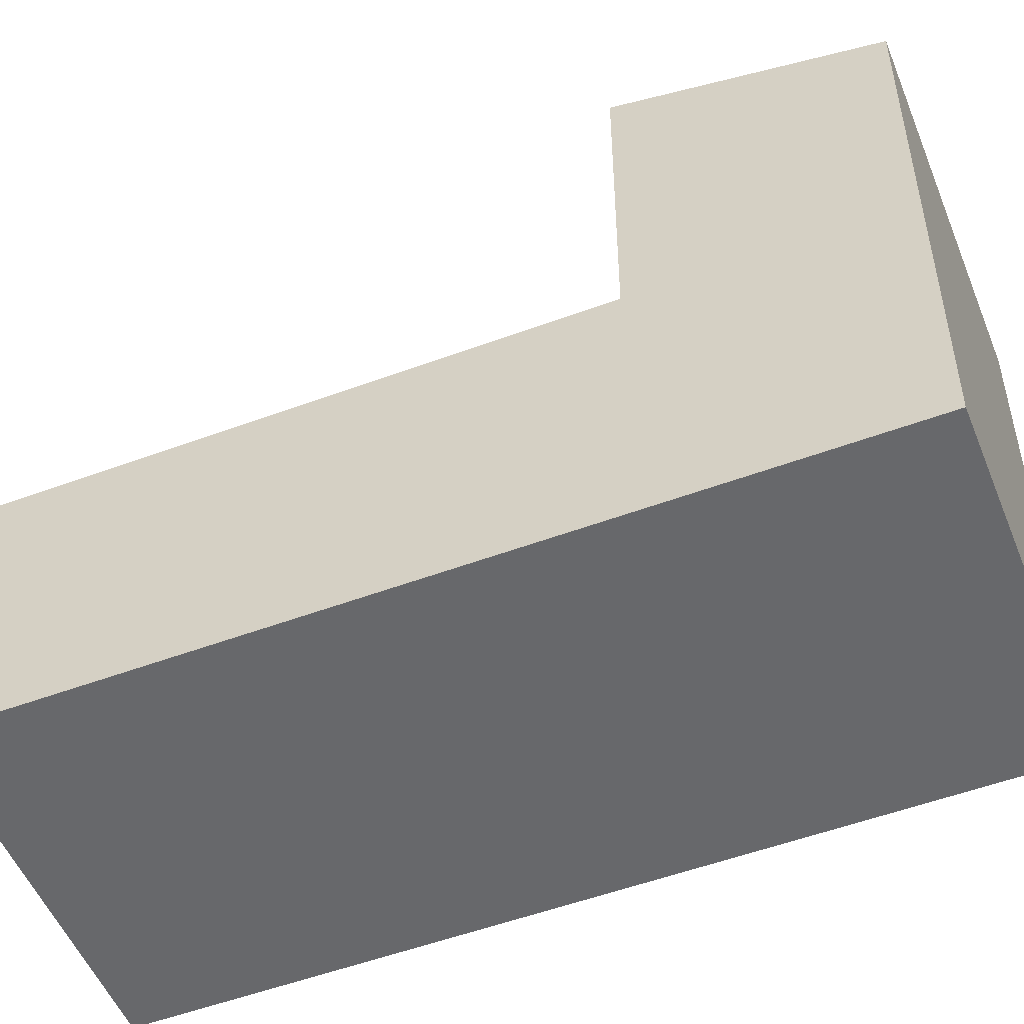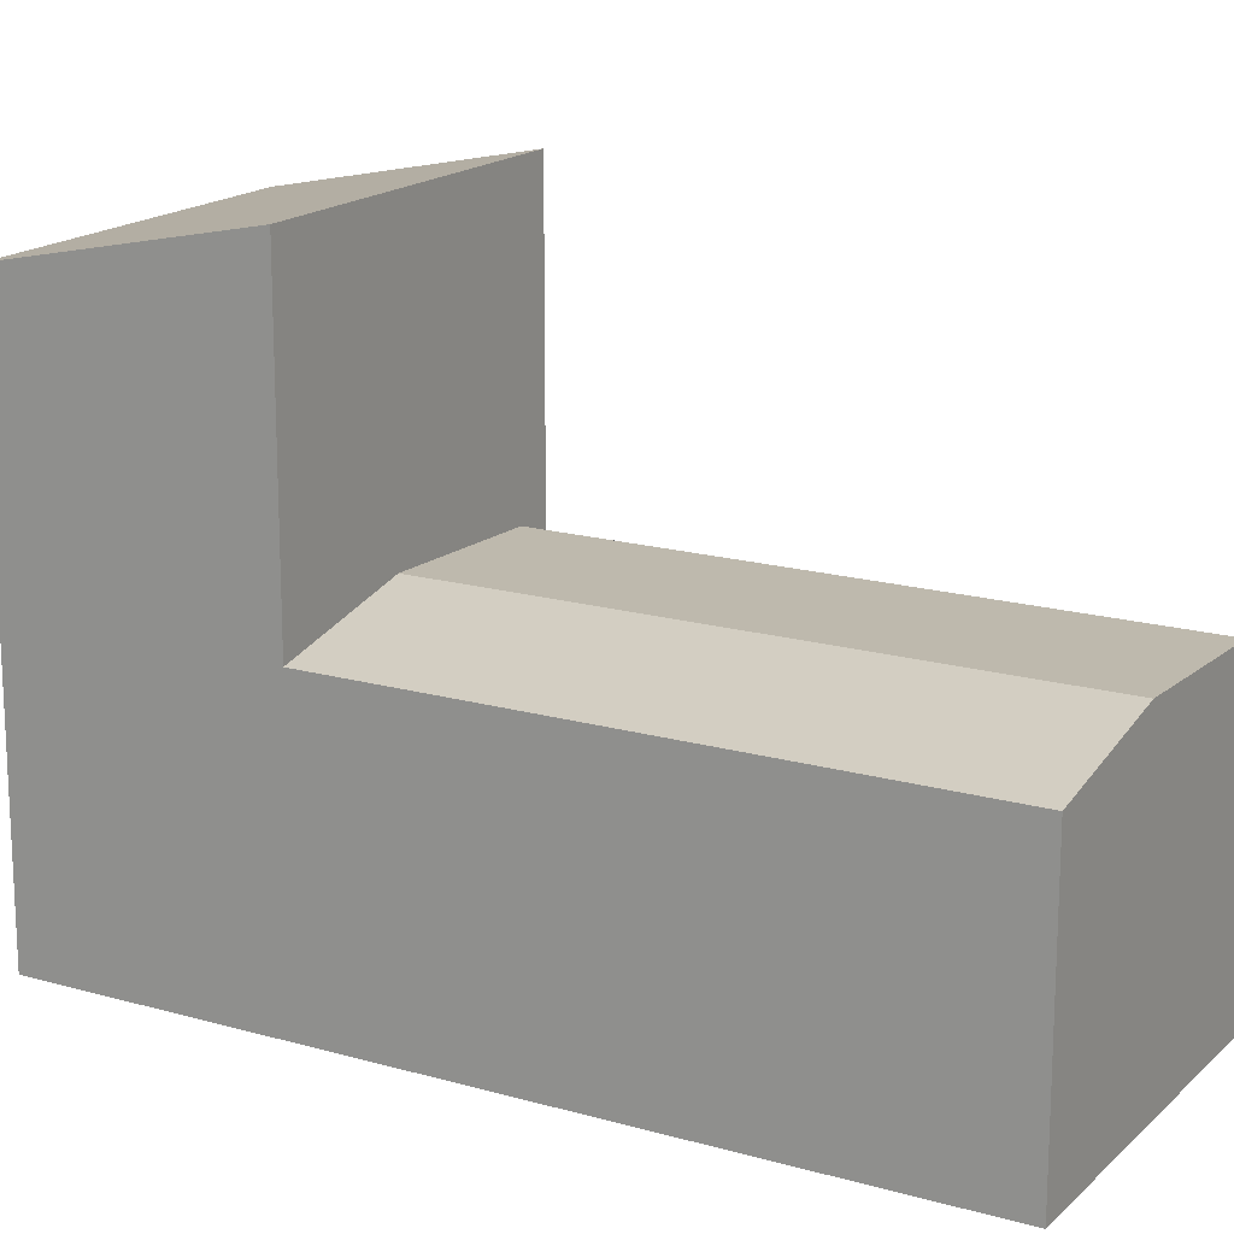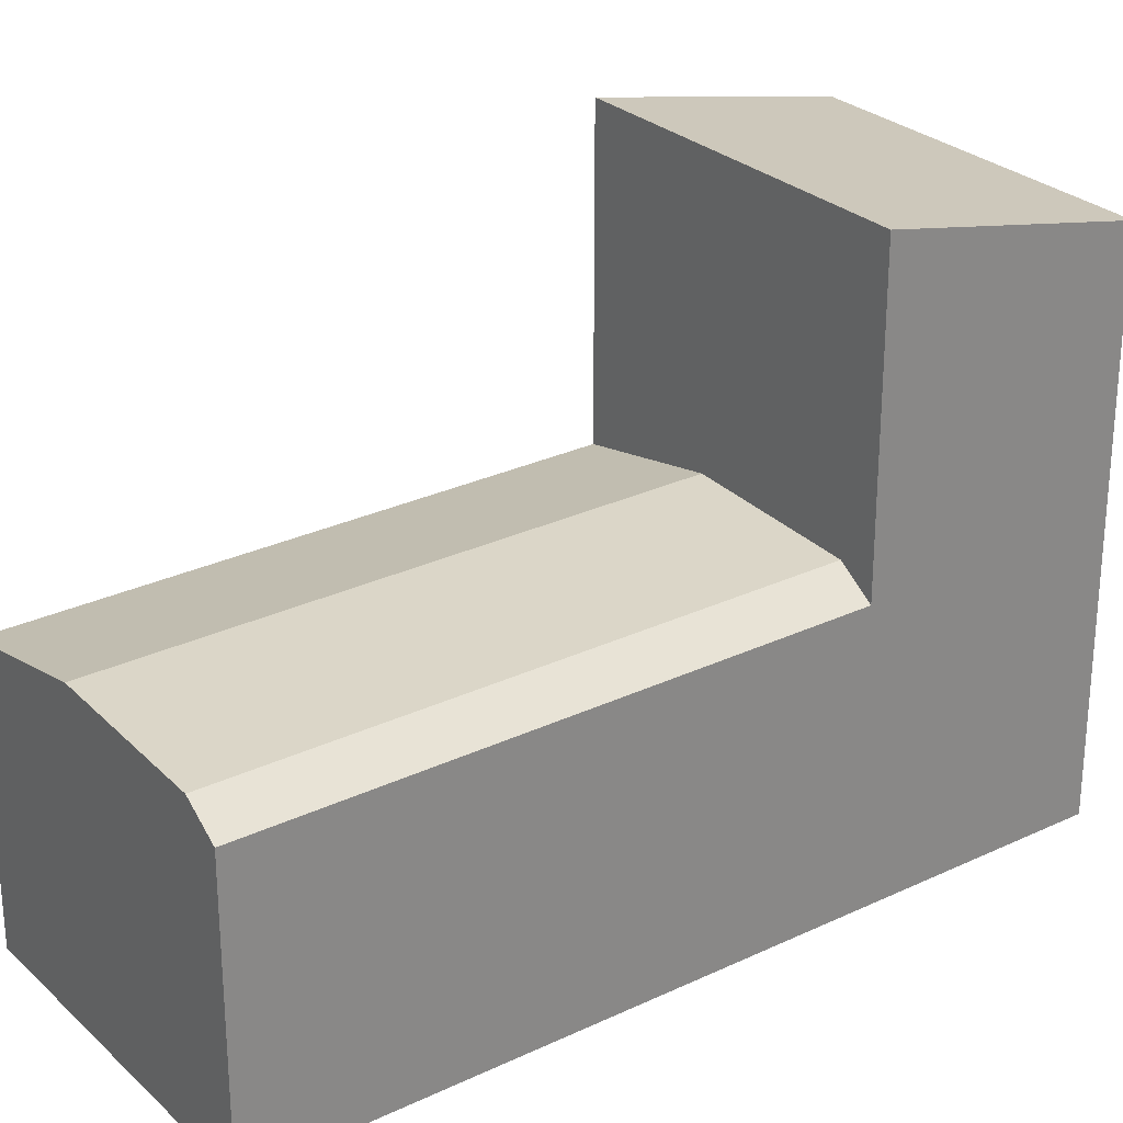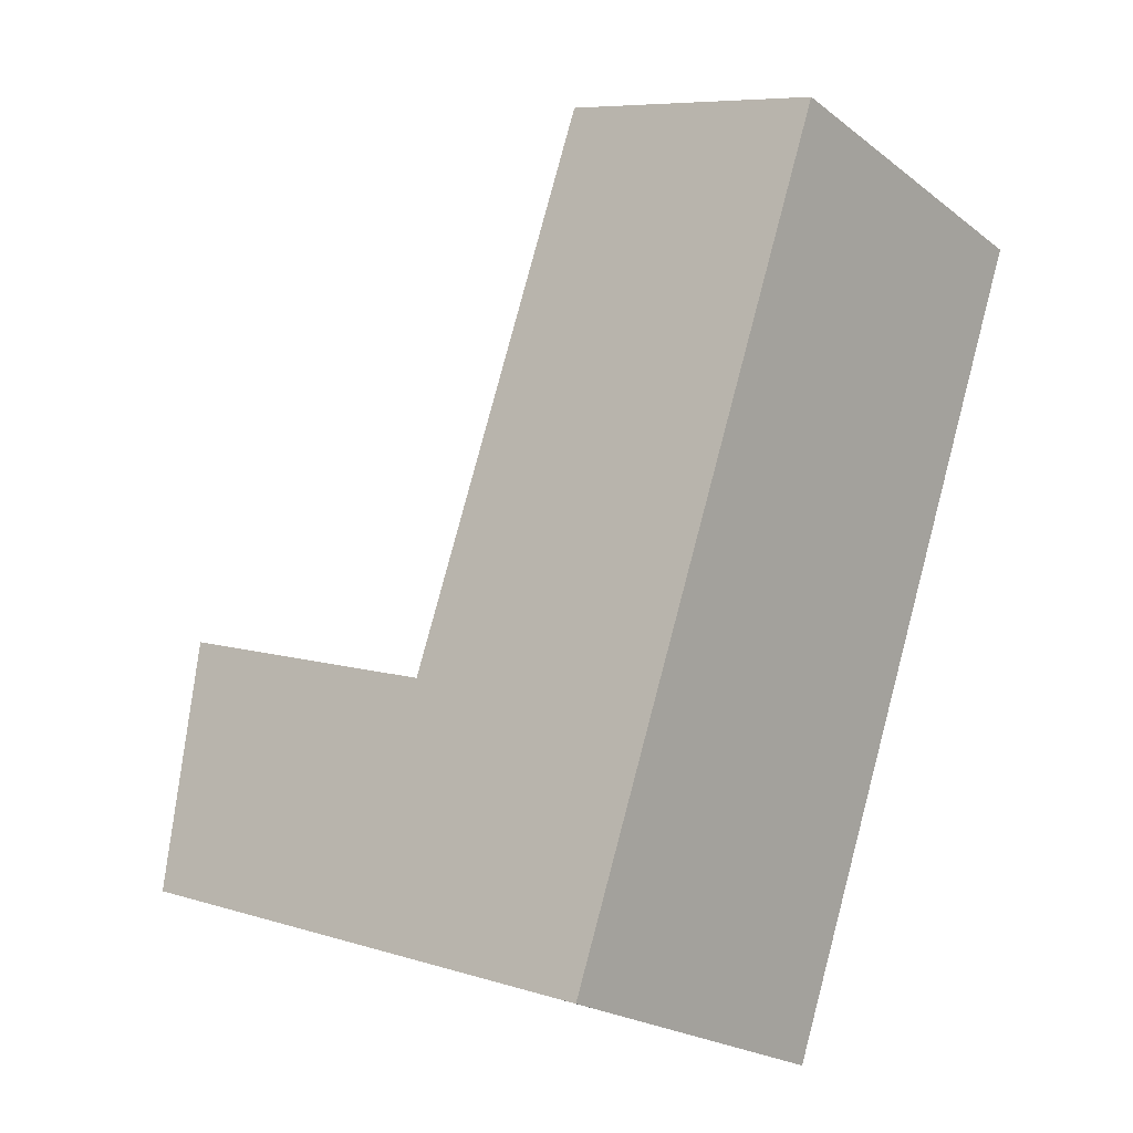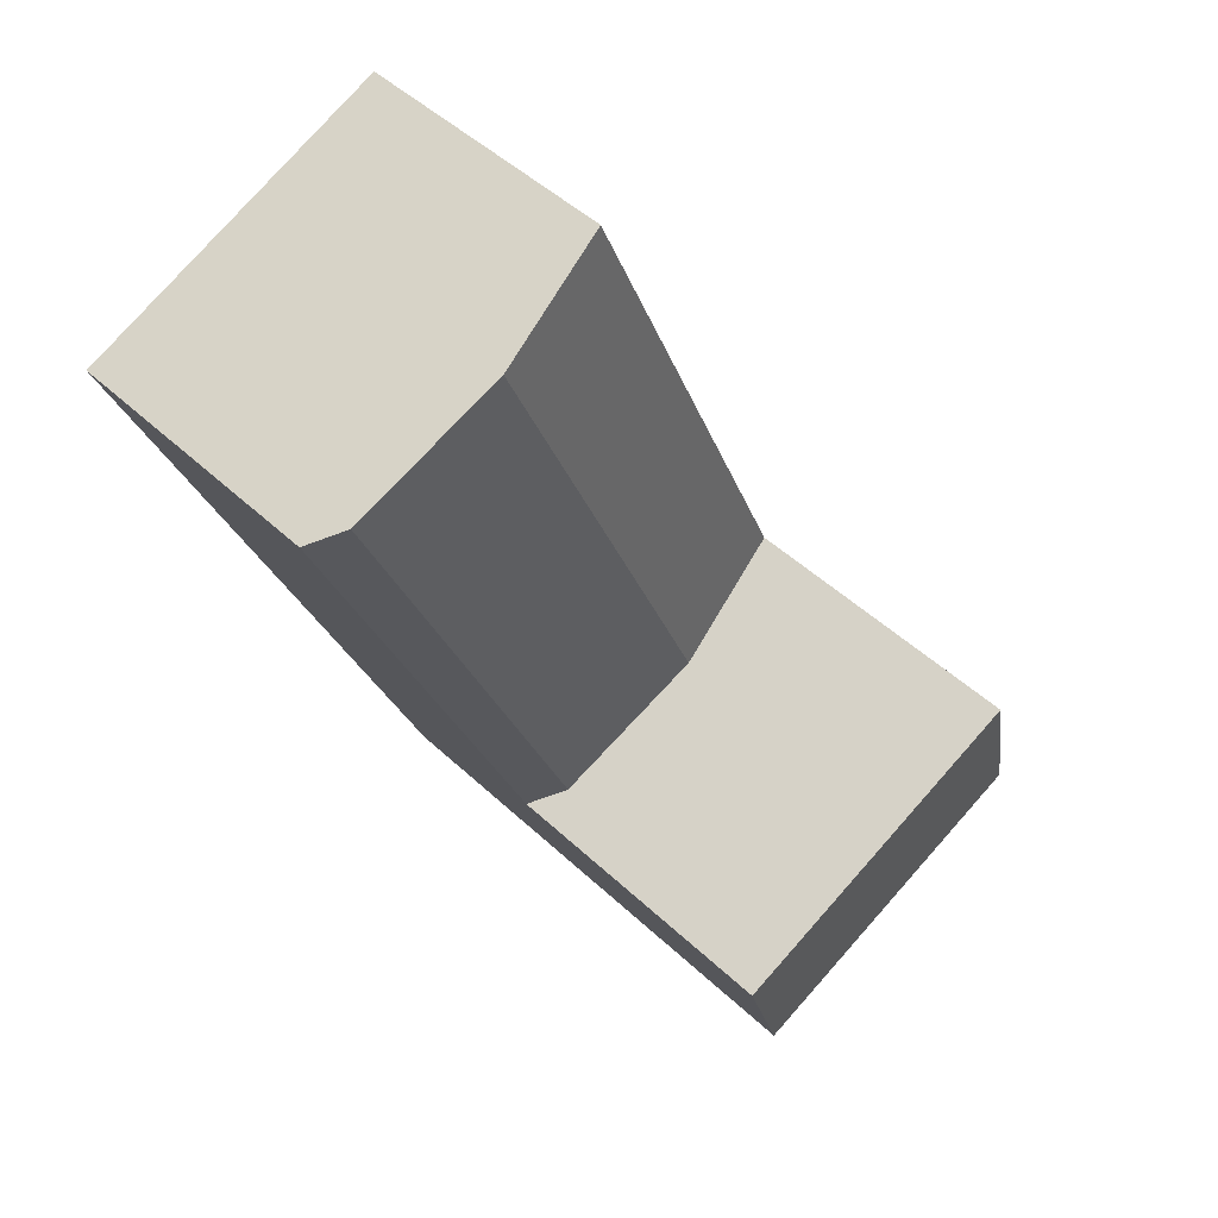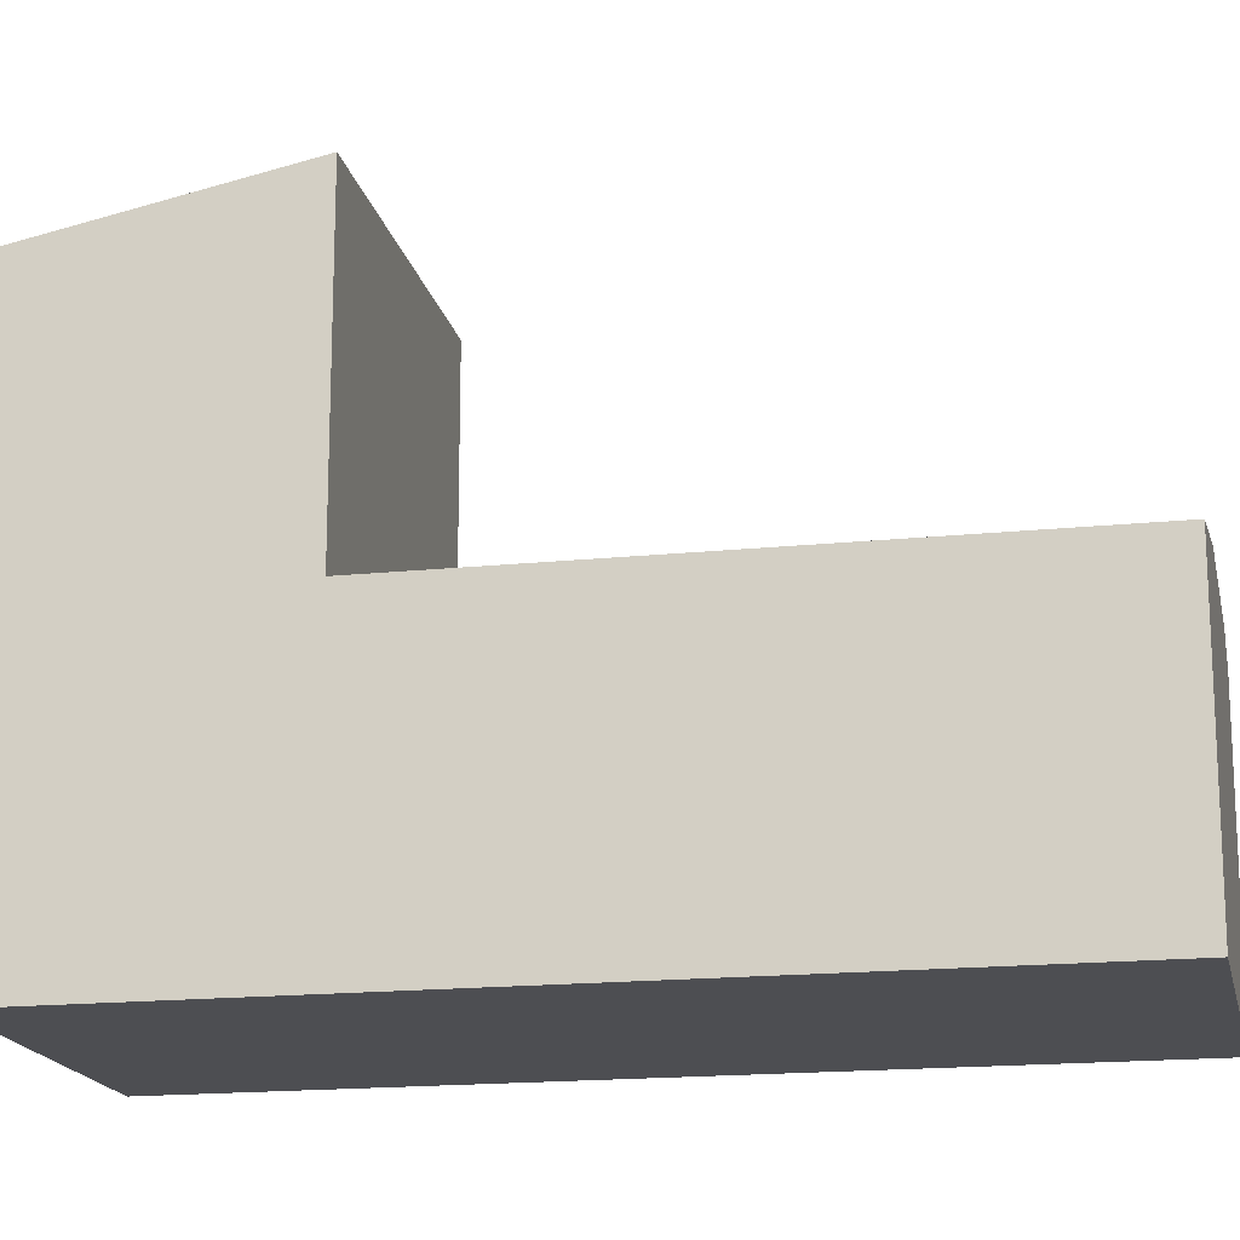
<metadata>
{"format":"obj","ext":"obj","renderer":"f3d","projection":"perspective","resolution":1024,"background":"white","views":[{"elev":-52.5,"azim":134.7,"up":"+Y"},{"elev":17.0,"azim":-37.4,"up":"+Y"},{"elev":27.7,"azim":76.9,"up":"+Y"},{"elev":7.7,"azim":-48.8,"up":"+Z"},{"elev":48.3,"azim":136.2,"up":"+Z"},{"elev":-17.2,"azim":-55.4,"up":"+Y"}]}
</metadata>
<code>
v  0 0 0
v  17.74 -2.32e-16 3.789
v  4.061 -5.907e-16 9.646
v  13.68 3.586e-16 -5.857
v  27.16 -1.602e-15 26.16
v  13.43 -1.953e-15 31.89
v  0.0004815 22.55 -0.0007133
v  17.74 24.65 3.789
v  13.68 22.55 -5.858
v  4.062 24.65 9.646
v  25.73 12.76 26.75
v  17.74 11.77 3.789
v  16.32 12.76 4.398
v  27.16 11.77 26.16
v  19.09 13.02 29.53
v  9.699 13.02 7.232
v  13.43 11.77 31.89
v  4.062 11.77 9.646
v  4.062 13.24 9.646
v  4.062 21.34 9.646
g defaultobject
f 1 2 3
f 2 1 4
f 5 3 2
f 3 5 6
f 7 8 9
f 8 7 10
f 11 12 13
f 12 11 14
f 15 13 16
f 13 15 11
f 17 16 18
f 16 17 15
f 16 18 19
f 13 19 20
f 8 20 12
f 20 8 10
f 10 1 3
f 1 10 7
f 7 4 1
f 4 7 9
f 4 8 2
f 8 4 9
f 2 14 5
f 14 2 12
f 14 6 5
f 6 14 17
f 17 14 11
f 17 11 15
f 17 3 6
f 3 17 18

</code>
